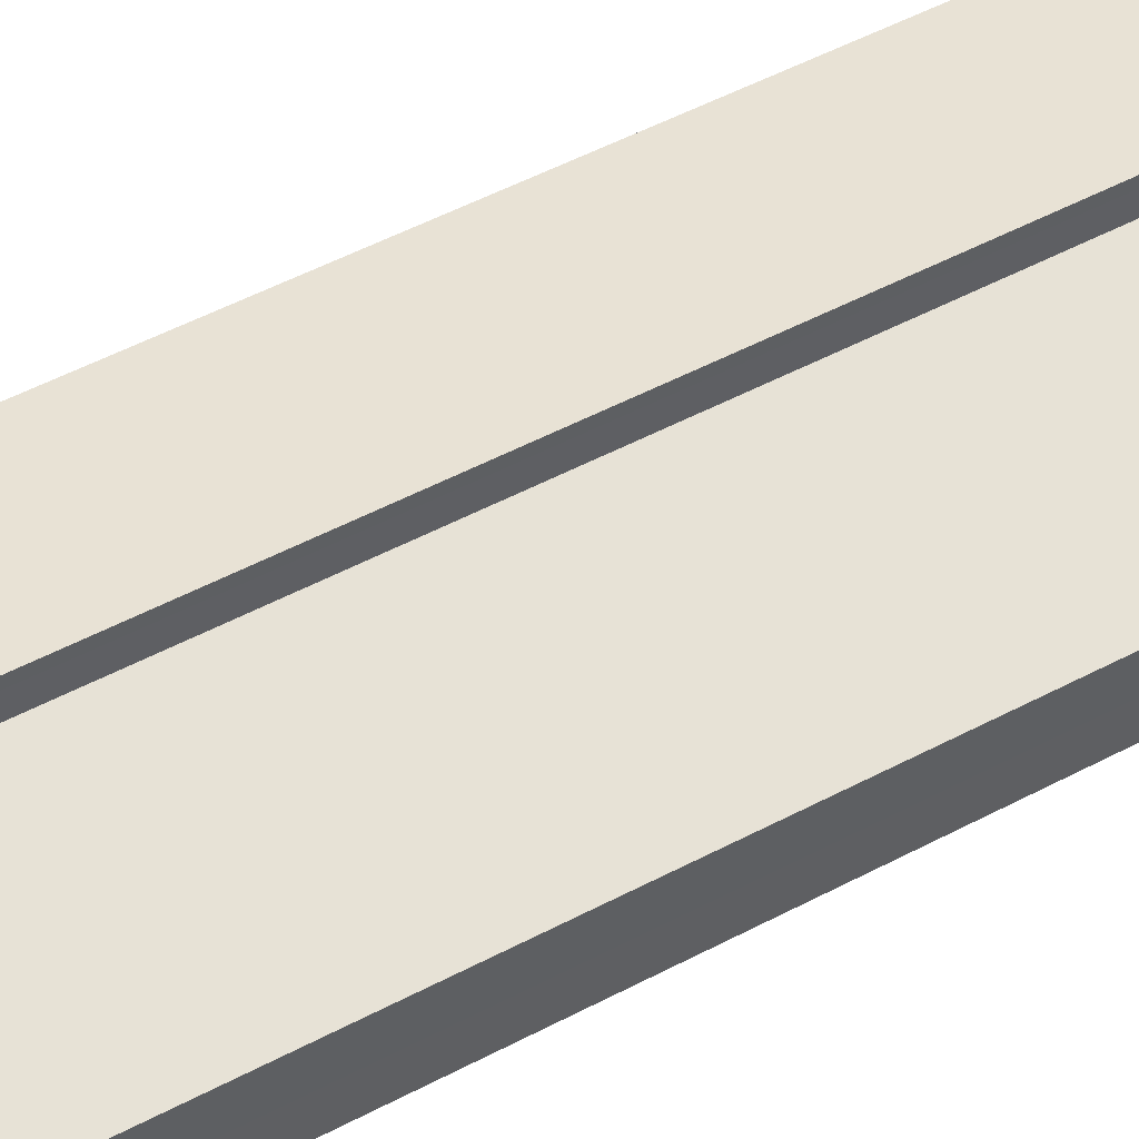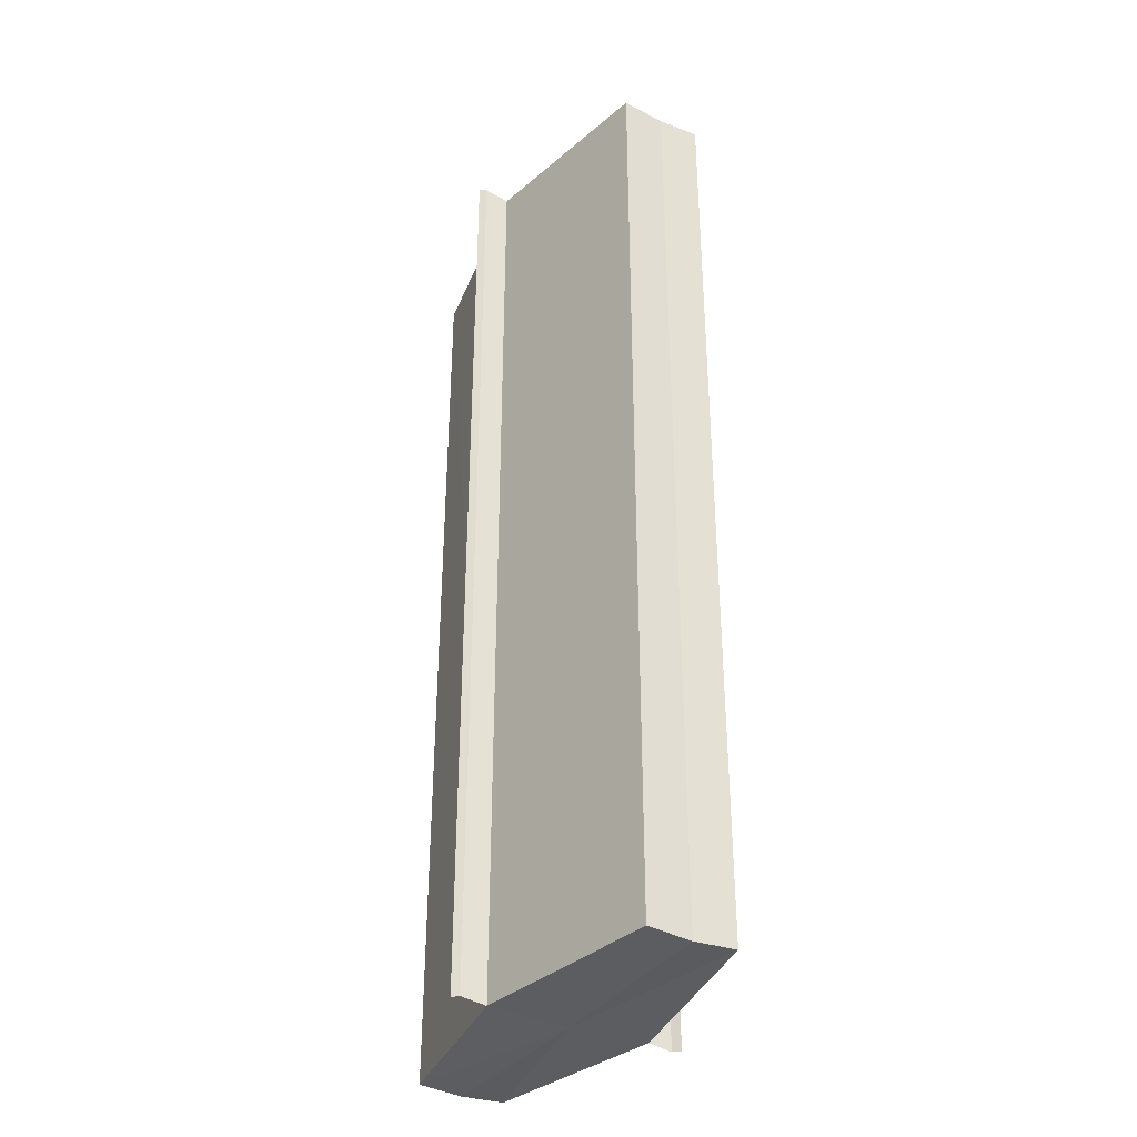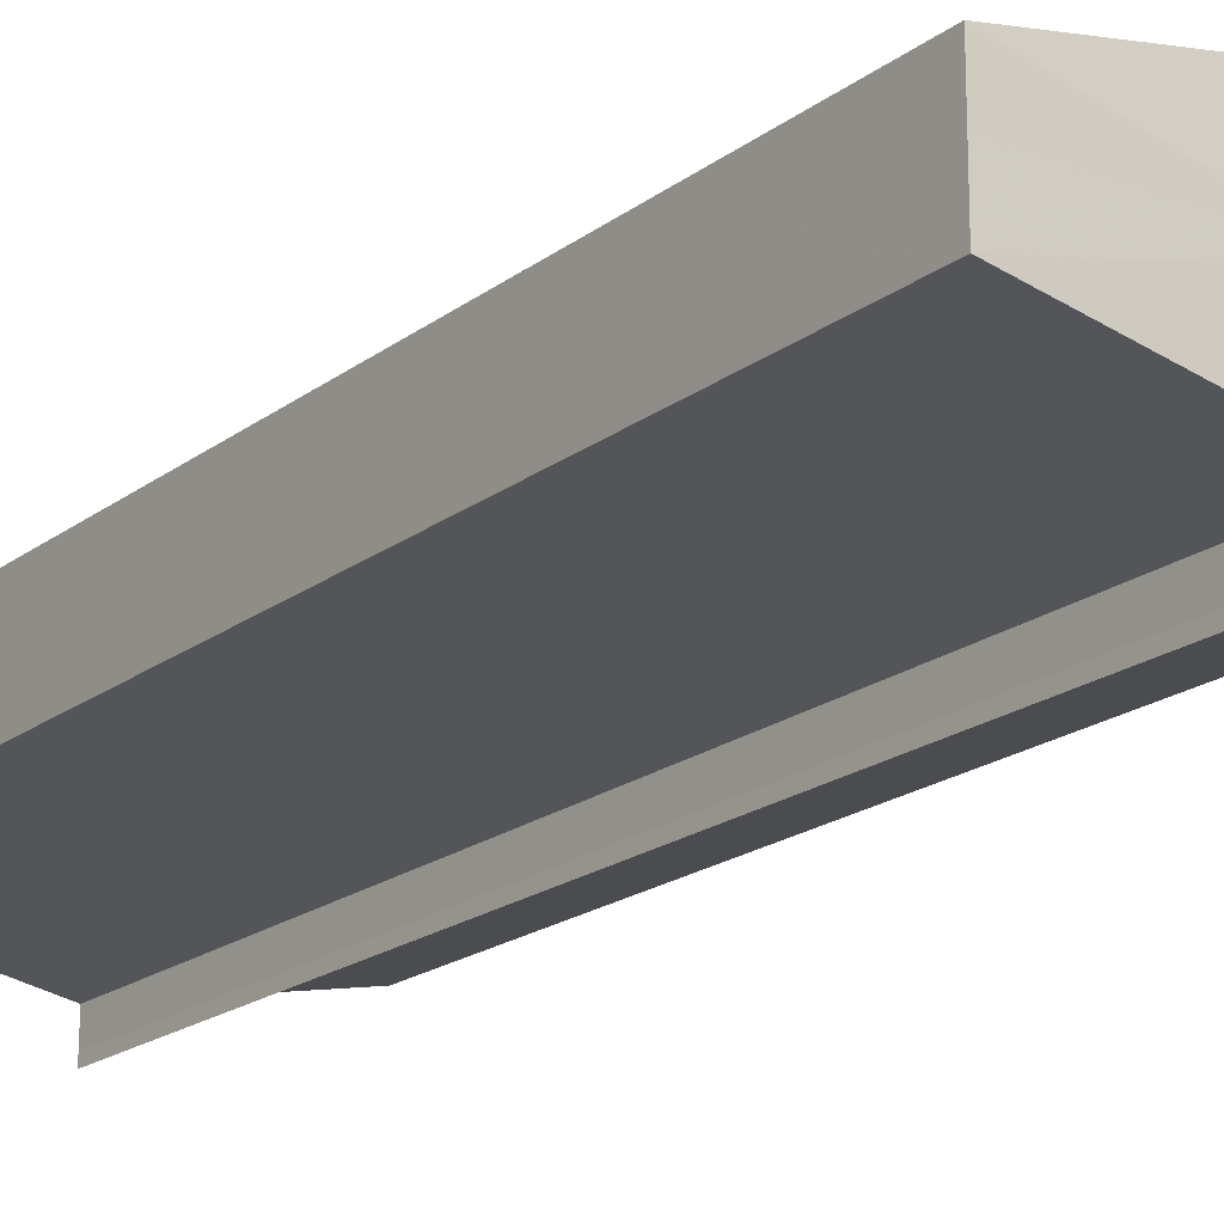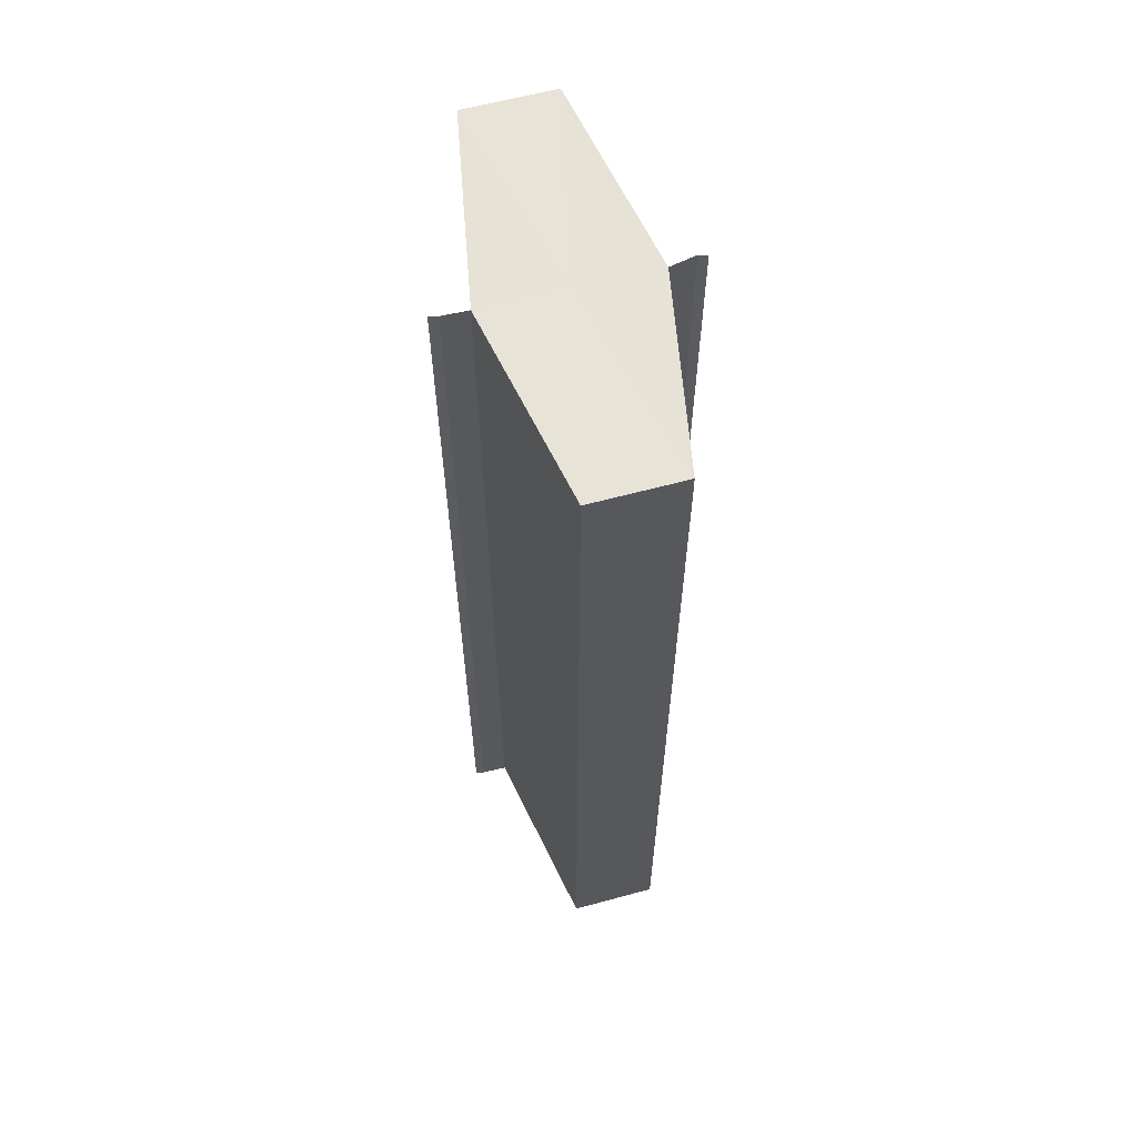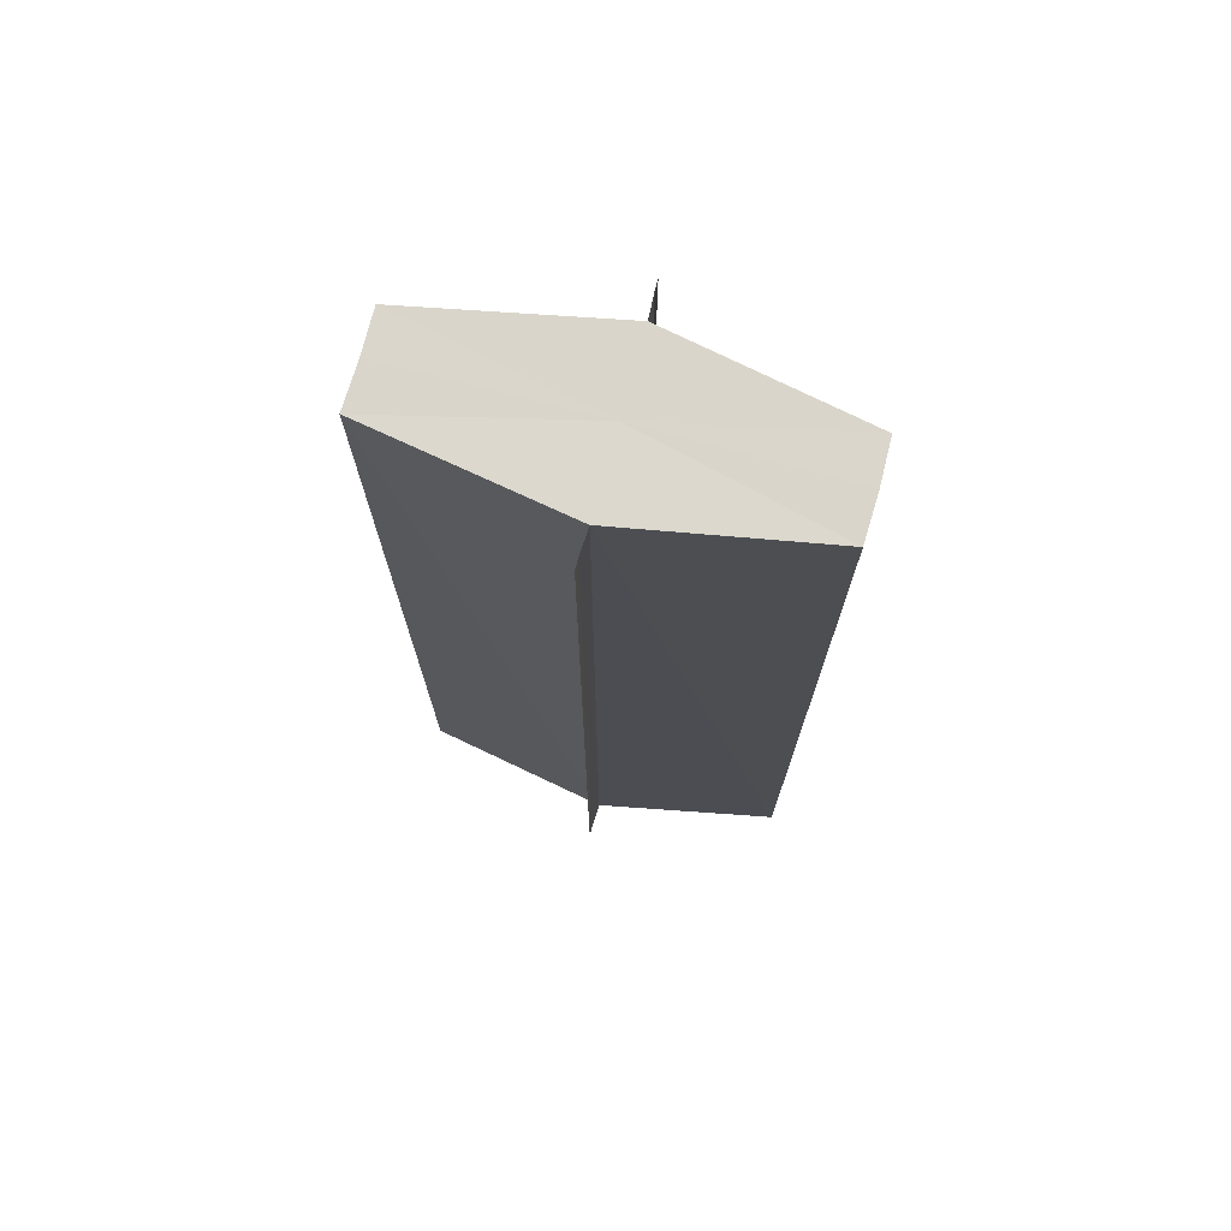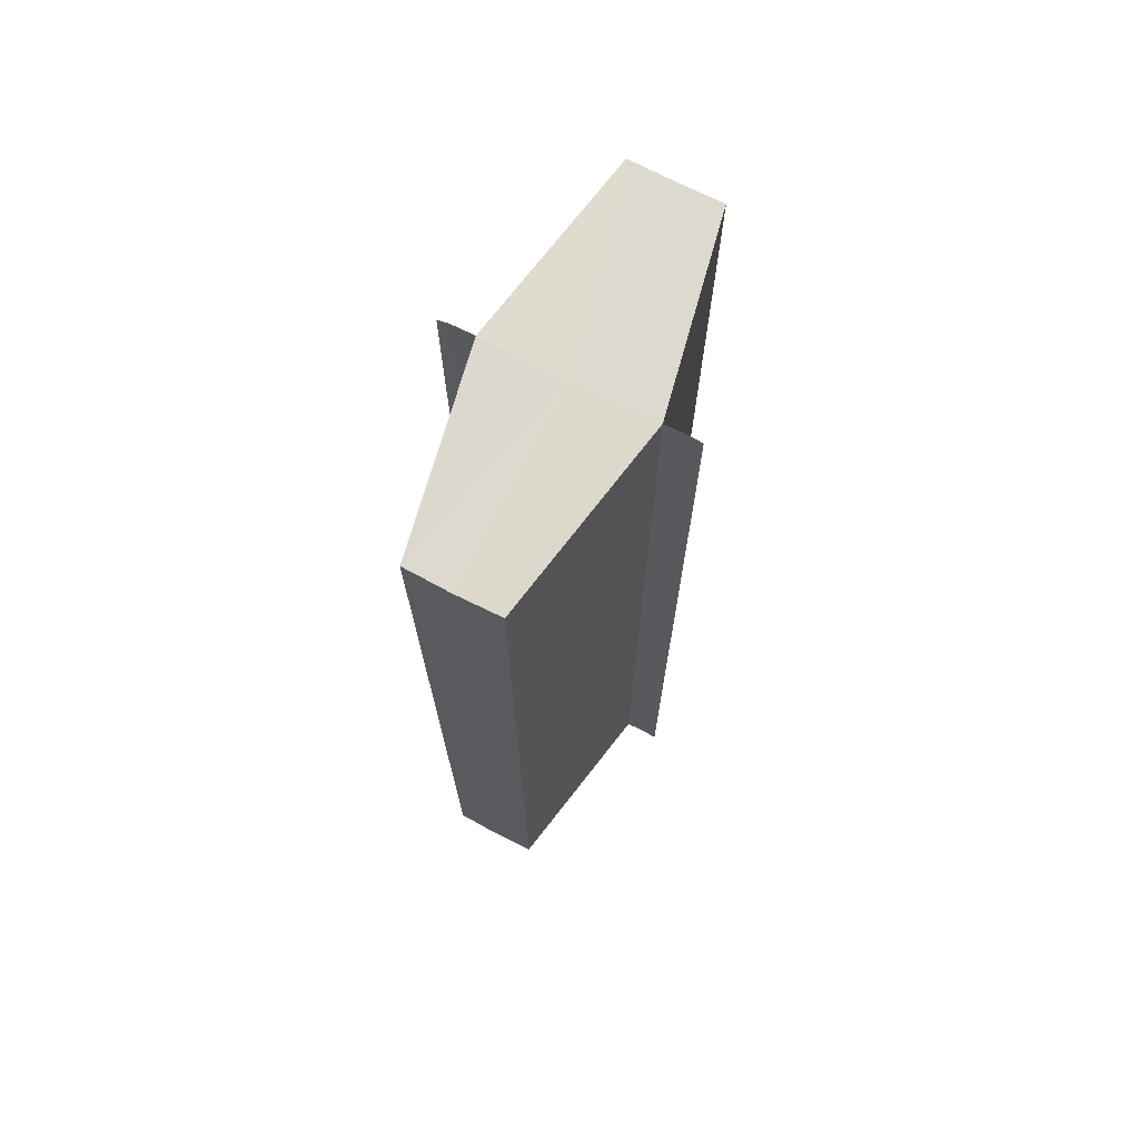
<metadata>
{"format":"obj","ext":"obj","renderer":"f3d","projection":"perspective","resolution":1024,"background":"white","views":[{"elev":54.8,"azim":-118.8,"up":"+Z"},{"elev":-36.0,"azim":59.2,"up":"+Y"},{"elev":-19.0,"azim":-35.6,"up":"+Z"},{"elev":62.7,"azim":-105.3,"up":"+Y"},{"elev":73.4,"azim":-165.0,"up":"+Y"},{"elev":72.0,"azim":116.7,"up":"+Y"}]}
</metadata>
<code>
o 11105
v 2209 1879 13.95
v 2209 1879 13.95
v 2209 1879 13.95
v 2209 1879 13.95
v 2209 1879 13.95
v 2209 1879 13.96
v 2209 1879 13.96
v 2209 1879 13.95
v 2209 1879 13.95
v 2209 1879 13.95
v 2209 1879 13.95
v 2209 1879 13.95
v 2209 1879 13.96
v 2209 1879 13.96
v 2209 1879 13.96
v 2209 1879 13.96
v 2209 1879 13.96
v 2209 1879 13.96
v 2209 1879 13.96
v 2209 1879 13.95
v 2209 1879 13.95
v 2209 1879 13.95
v 2209 1879 13.95
v 2209 1879 13.96
v 2209 1879 13.96
v 2209 1879 13.95
v 2209 1879 13.95
v 2209 1879 13.95
v 2209 1879 13.95
v 2209 1879 13.95
v 2209 1879 13.95
v 2209 1879 13.96
v 2209 1879 13.95
v 2209 1879 13.96
v 2209 1879 13.96
v 2209 1879 13.96
v 2209 1879 13.96
v 2209 1879 13.96
v 2209 1879 13.95
v 2209 1879 13.96
v 2209 1879 13.95
v 2209 1879 13.95
v 2209 1879 13.95
v 2209 1879 13.95
v 2209 1879 13.96
v 2209 1879 13.96
v 2209 1879 13.96
v 2209 1879 13.96
v 2209 1879 13.96
v 2209 1879 13.96
v 2209 1879 13.96
v 2209 1879 13.95
v 2209 1879 13.95
v 2209 1879 13.95
v 2209 1879 13.95
v 2209 1879 13.95
v 2209 1879 13.95
v 2209 1879 13.95
v 2209 1879 13.95
v 2209 1879 13.95
v 2209 1879 13.95
v 2209 1879 13.95
v 2209 1879 13.95
v 2209 1879 13.95
v 2209 1879 13.96
v 2209 1879 13.95
v 2209 1879 13.96
v 2209 1879 13.95
v 2209 1879 13.96
v 2209 1879 13.95
f 1 2 3
f 2 4 5
f 6 1 7
f 8 4 9
f 8 10 9
f 9 11 12
f 13 6 14
f 13 15 14
f 16 15 17
f 14 18 19
f 19 20 21
f 21 22 23
f 17 24 25
f 14 24 25
f 23 26 27
f 9 26 27
f 28 29 26
f 28 30 29
f 28 26 31
f 28 32 30
f 28 31 33
f 28 33 34
f 28 35 32
f 28 34 35
f 36 35 37
f 38 35 37
f 39 40 36
f 41 42 39
f 43 44 41
f 38 45 46
f 47 48 38
f 47 49 38
f 50 49 51
f 52 50 53
f 54 52 55
f 56 54 43
f 56 57 43
f 58 57 59
f 43 60 61
f 59 60 61
f 62 63 64
f 62 65 63
f 62 64 66
f 62 67 65
f 62 66 68
f 62 69 67
f 62 68 70
f 62 70 69

</code>
